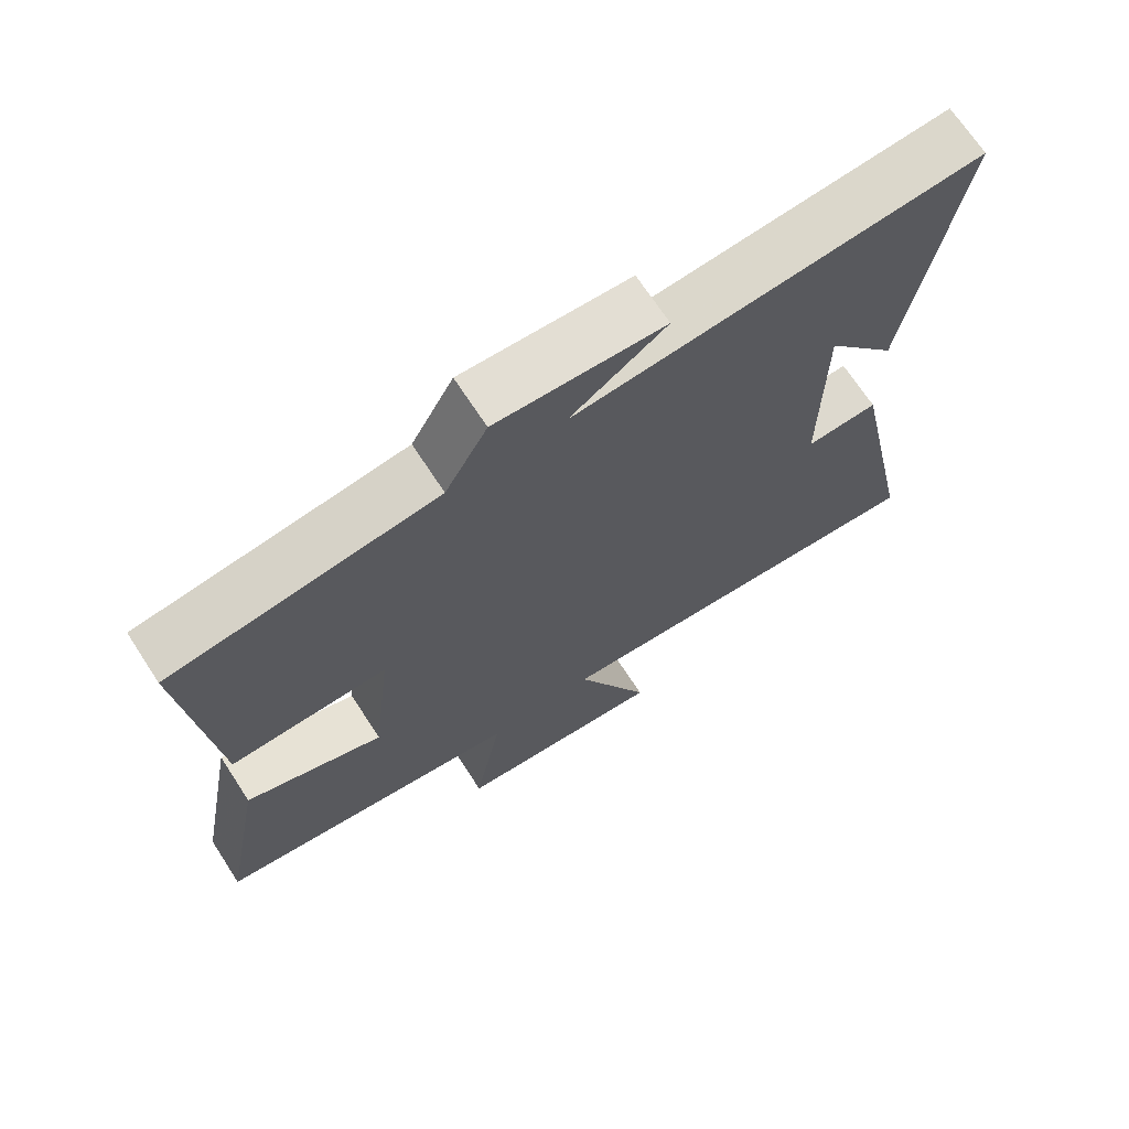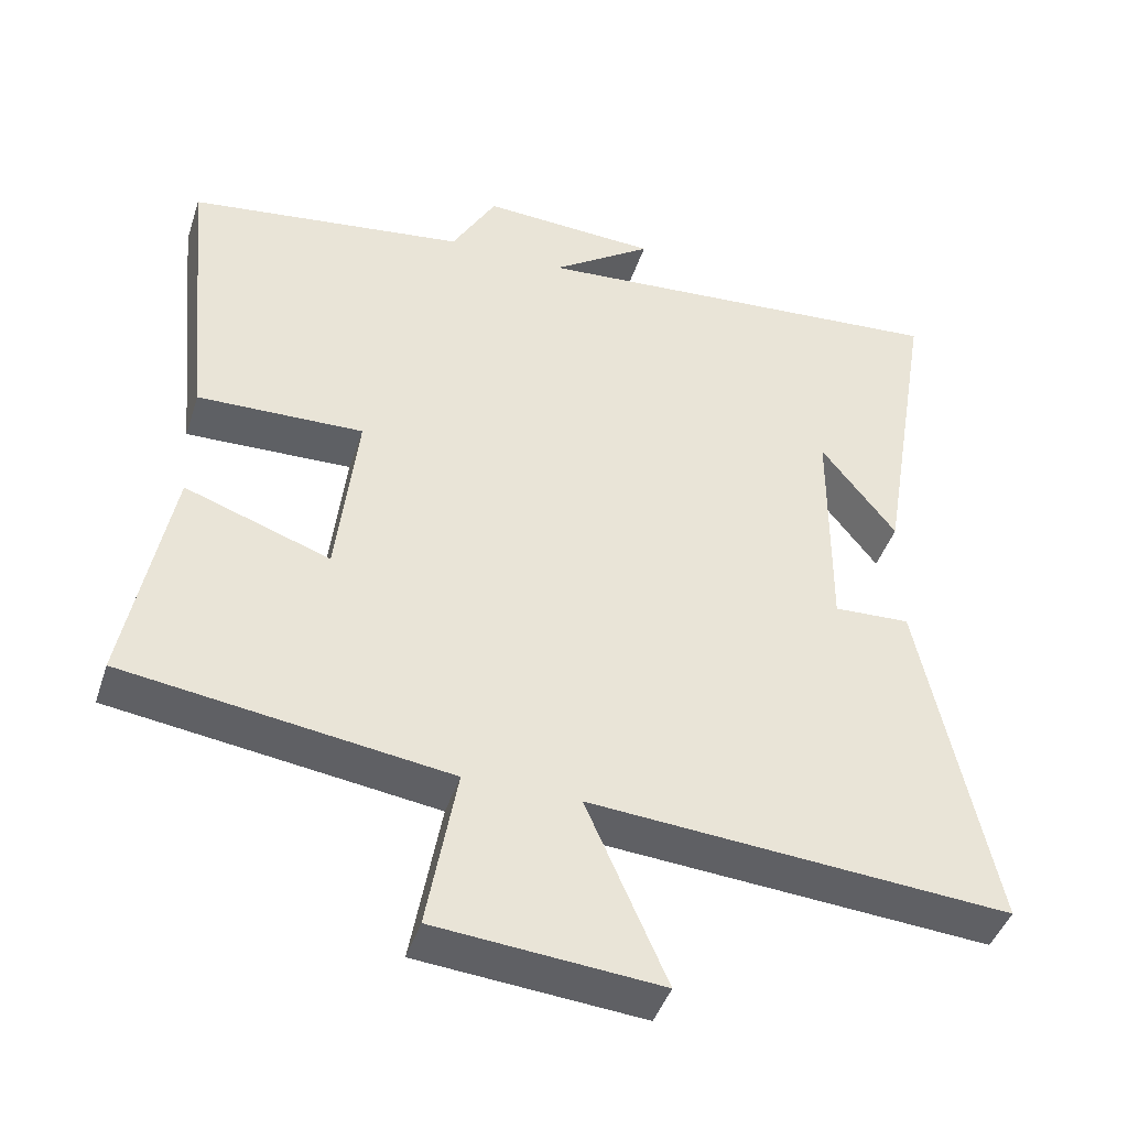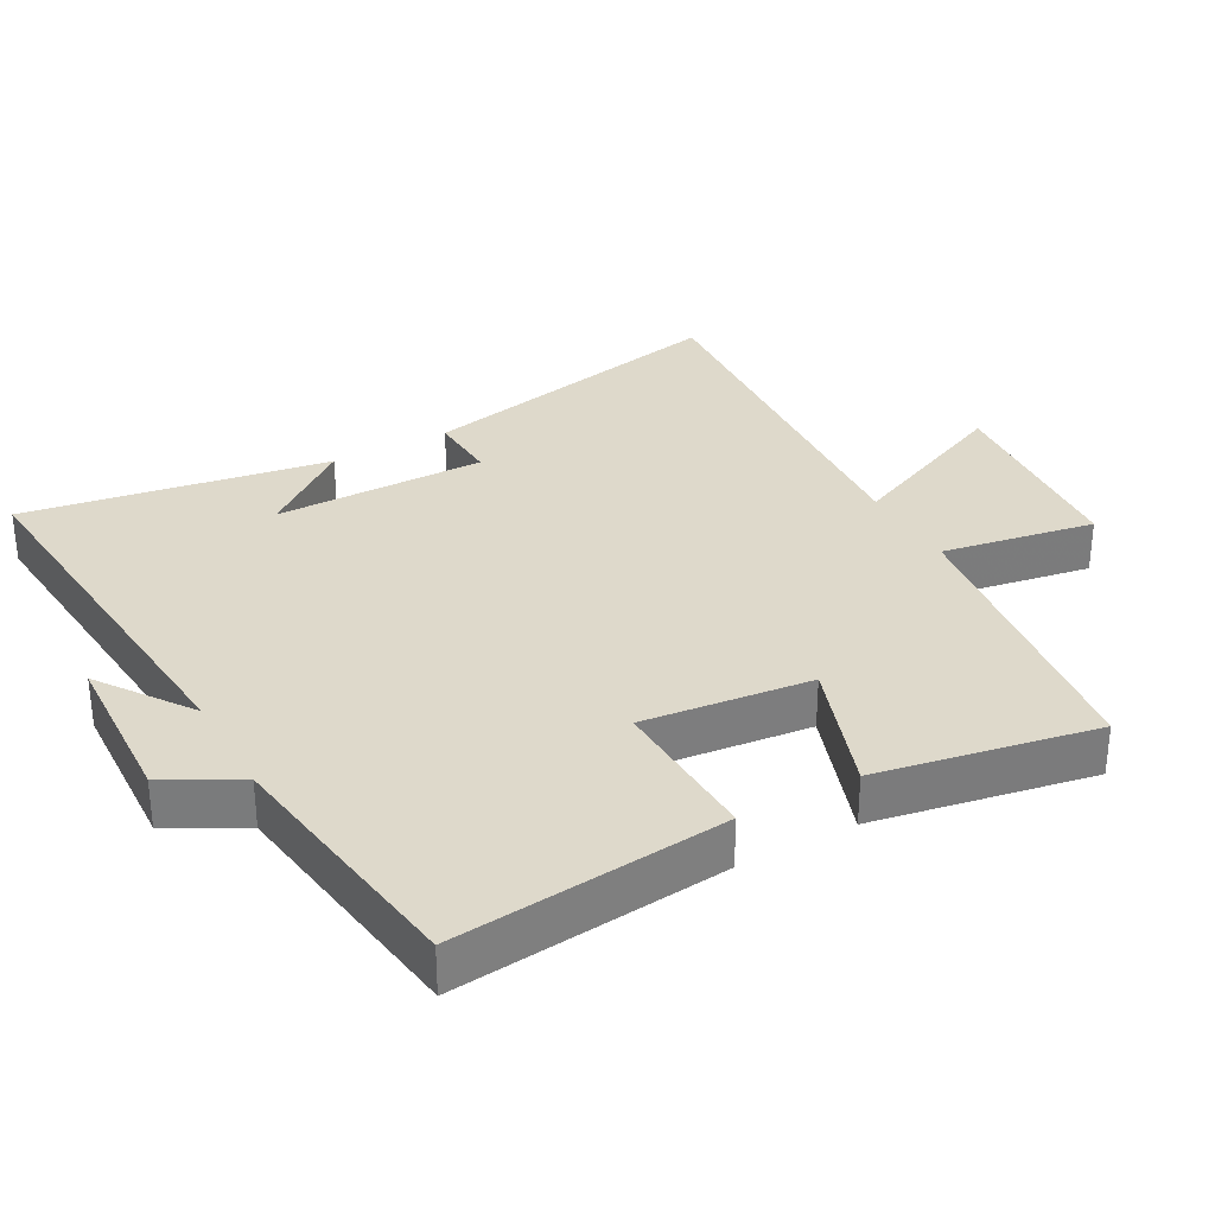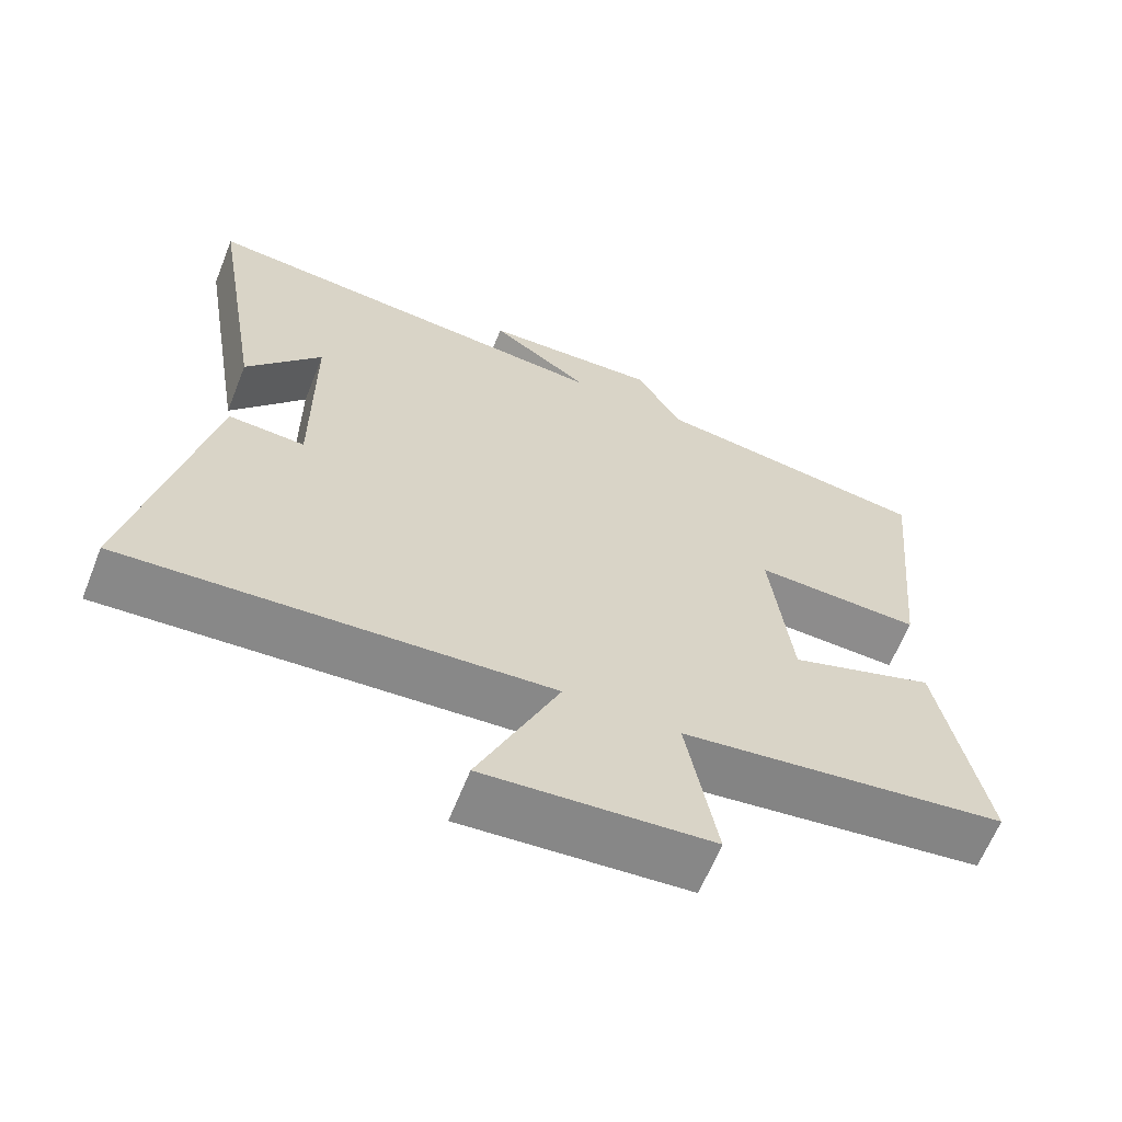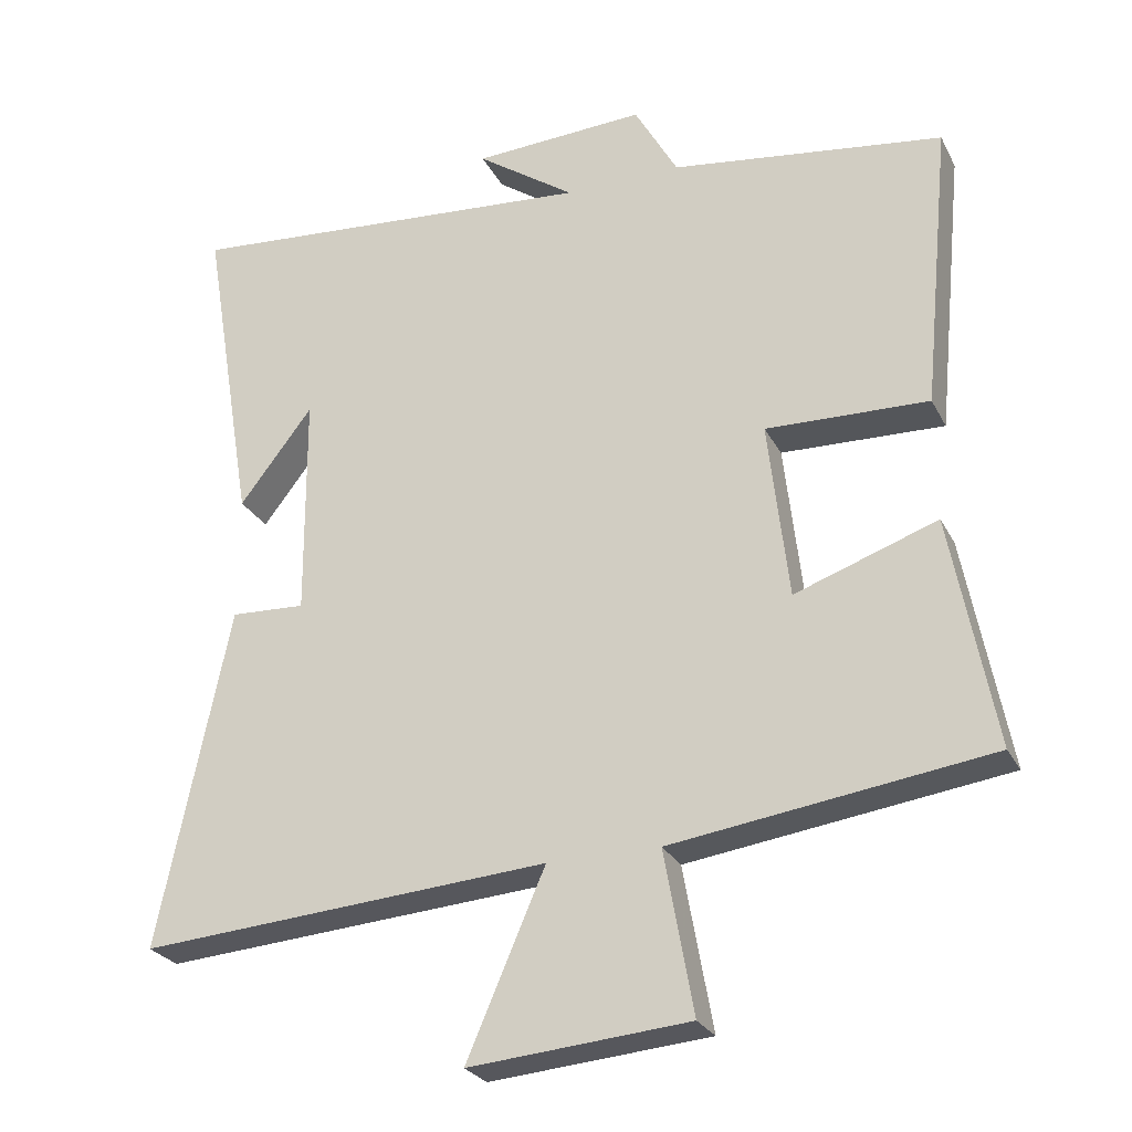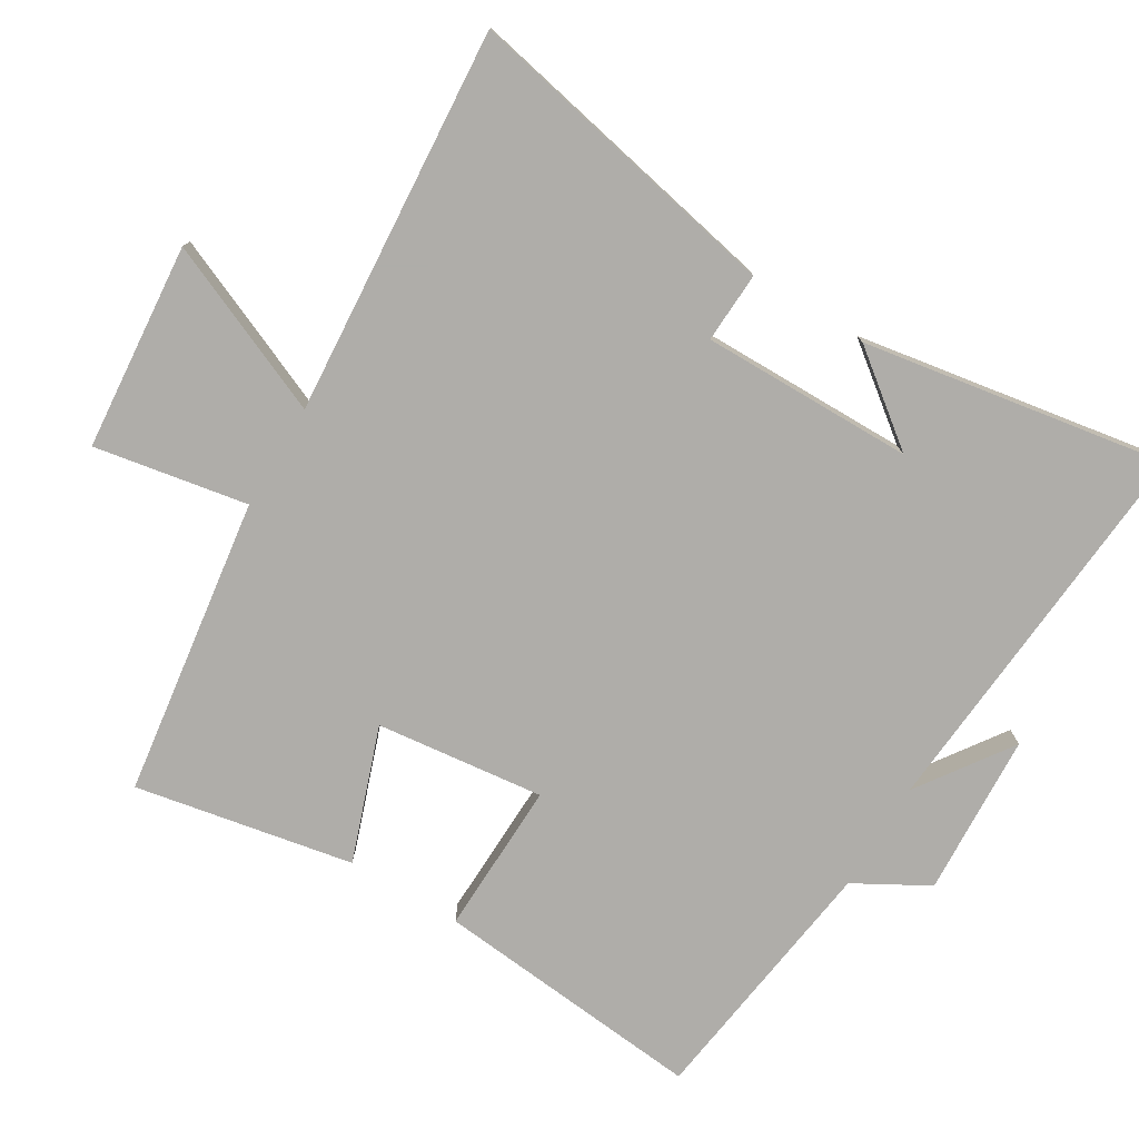
<metadata>
{"format":"obj","ext":"obj","renderer":"f3d","projection":"perspective","resolution":1024,"background":"white","views":[{"elev":69.5,"azim":146.9,"up":"+Z"},{"elev":-43.9,"azim":162.3,"up":"+Z"},{"elev":31.7,"azim":60.9,"up":"+Y"},{"elev":-63.9,"azim":-21.8,"up":"+Z"},{"elev":-26.4,"azim":22.3,"up":"+Z"},{"elev":-77.2,"azim":-121.0,"up":"+Y"}]}
</metadata>
<code>
v 0.539 0.07 0.448
v 0.5 0.07 0.05
v 0.276 0.07 0.057
v 0.304 0.07 -0.189
v 0.5 0.07 -0.12
v 0.56 0.07 -0.439
v 0.123 0.07 -0.5
v 0.163 0.07 -0.724
v -0.139 0.07 -0.75
v -0.031 0.07 -0.5
v -0.597 0.07 -0.542
v -0.5 0.07 -0.072
v -0.397 0.07 -0.077
v -0.399 0.07 0.233
v -0.5 0.07 0.102
v -0.574 0.07 0.547
v 0.001 0.07 0.5
v -0.135 0.07 0.595
v 0.103 0.07 0.607
v 0.163 0.07 0.5
v 0.539 0 0.448
v 0.5 0 0.05
v 0.276 0 0.057
v 0.304 0 -0.189
v 0.5 0 -0.12
v 0.56 0 -0.439
v 0.123 0 -0.5
v 0.163 0 -0.724
v -0.139 0 -0.75
v -0.031 0 -0.5
v -0.597 0 -0.542
v -0.5 0 -0.072
v -0.397 0 -0.077
v -0.399 0 0.233
v -0.5 0 0.102
v -0.574 0 0.547
v 0.001 0 0.5
v -0.135 0 0.595
v 0.103 0 0.607
v 0.163 0 0.5
f 17 18 19 20
f 17 20 1 2
f 16 17 2 3
f 14 15 16
f 14 16 3 4
f 13 14 4
f 10 11 12 13
f 10 13 4
f 7 8 9 10
f 6 7 10
f 4 5 6 10
f 40 39 38 37
f 22 21 40 37
f 23 22 37 36
f 36 35 34
f 24 23 36 34
f 24 34 33
f 33 32 31 30
f 24 33 30
f 30 29 28 27
f 30 27 26
f 30 26 25 24
f 1 21 22 2
f 2 22 23 3
f 3 23 24 4
f 4 24 25 5
f 5 25 26 6
f 6 26 27 7
f 7 27 28 8
f 8 28 29 9
f 9 29 30 10
f 10 30 31 11
f 11 31 32 12
f 12 32 33 13
f 13 33 34 14
f 14 34 35 15
f 15 35 36 16
f 16 36 37 17
f 17 37 38 18
f 18 38 39 19
f 19 39 40 20
f 20 40 21 1

</code>
